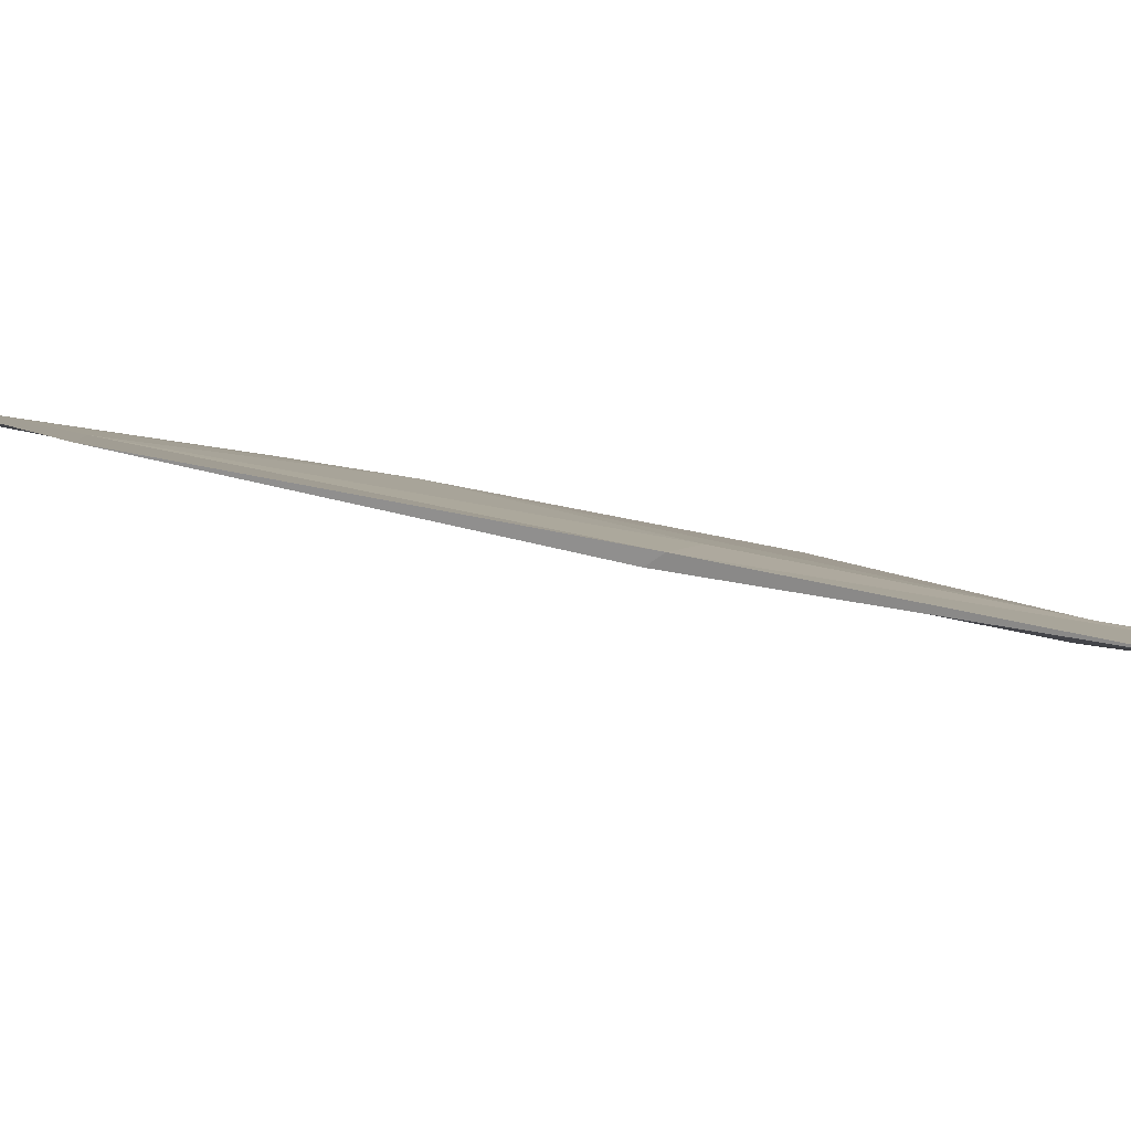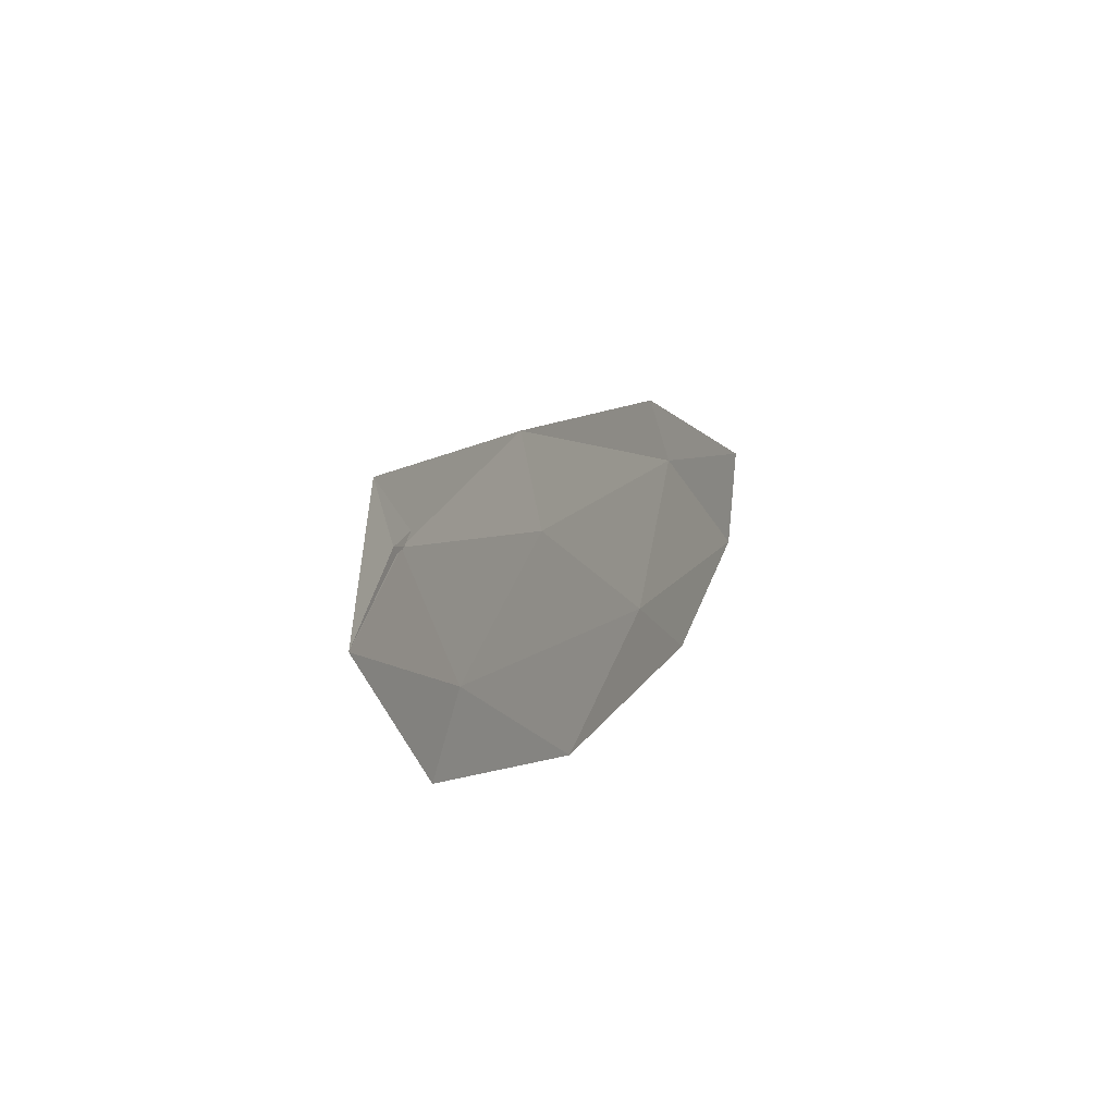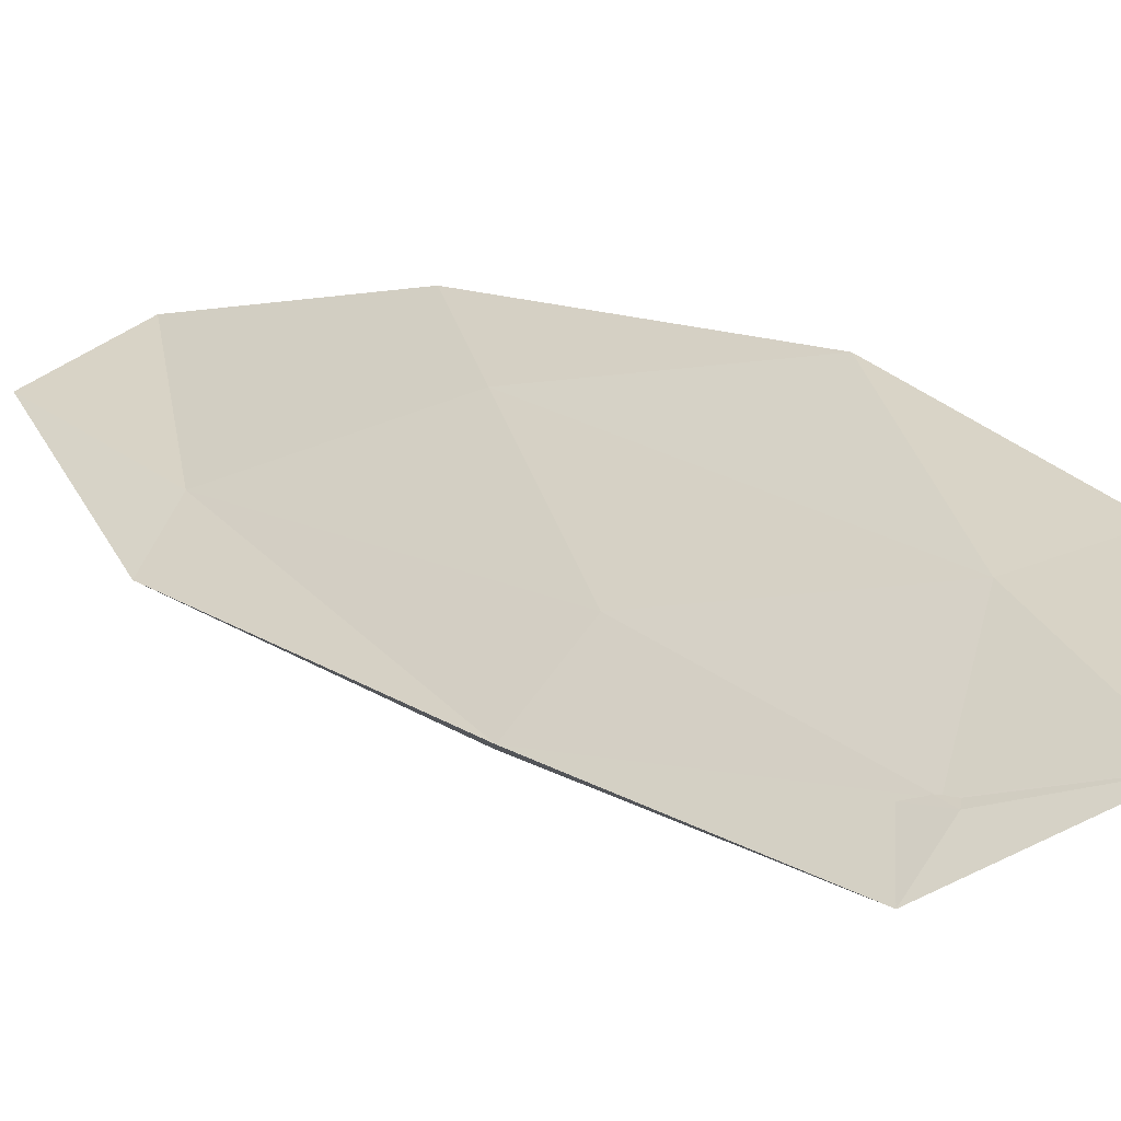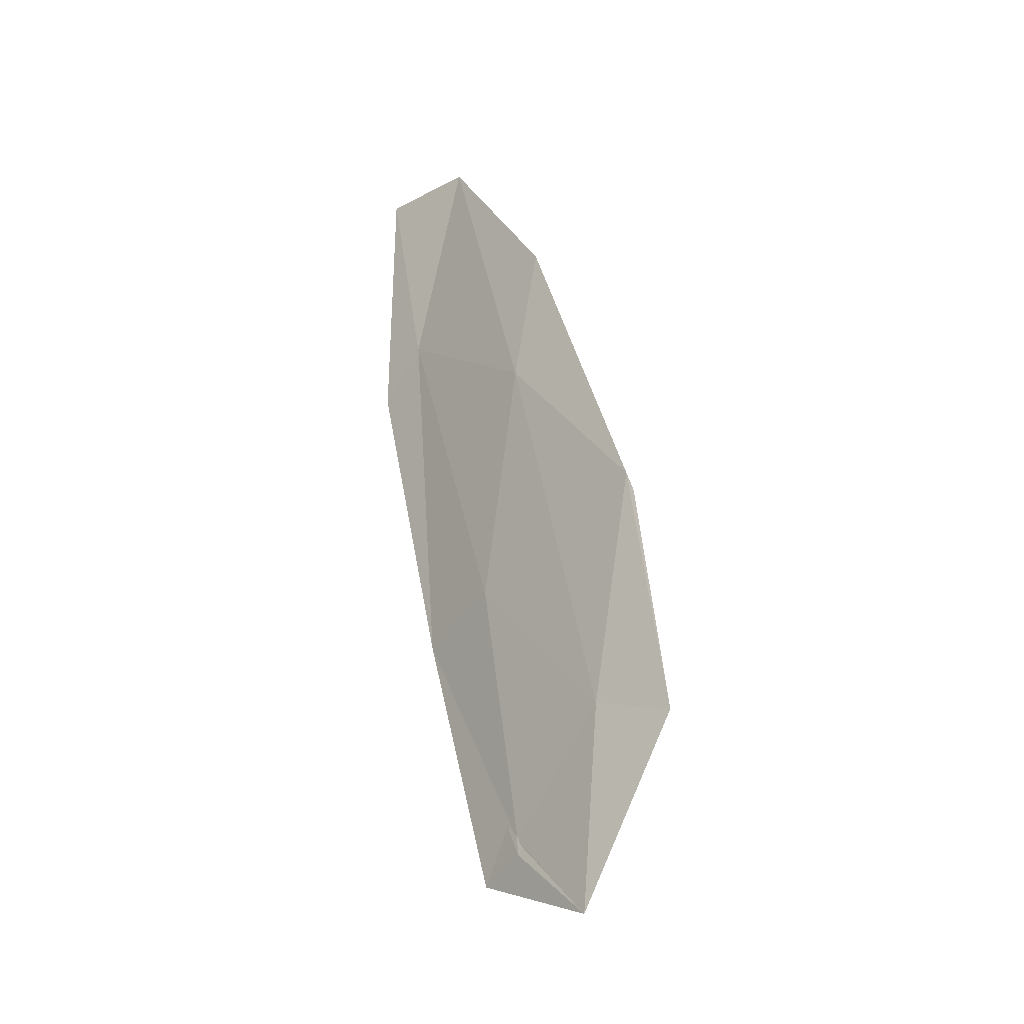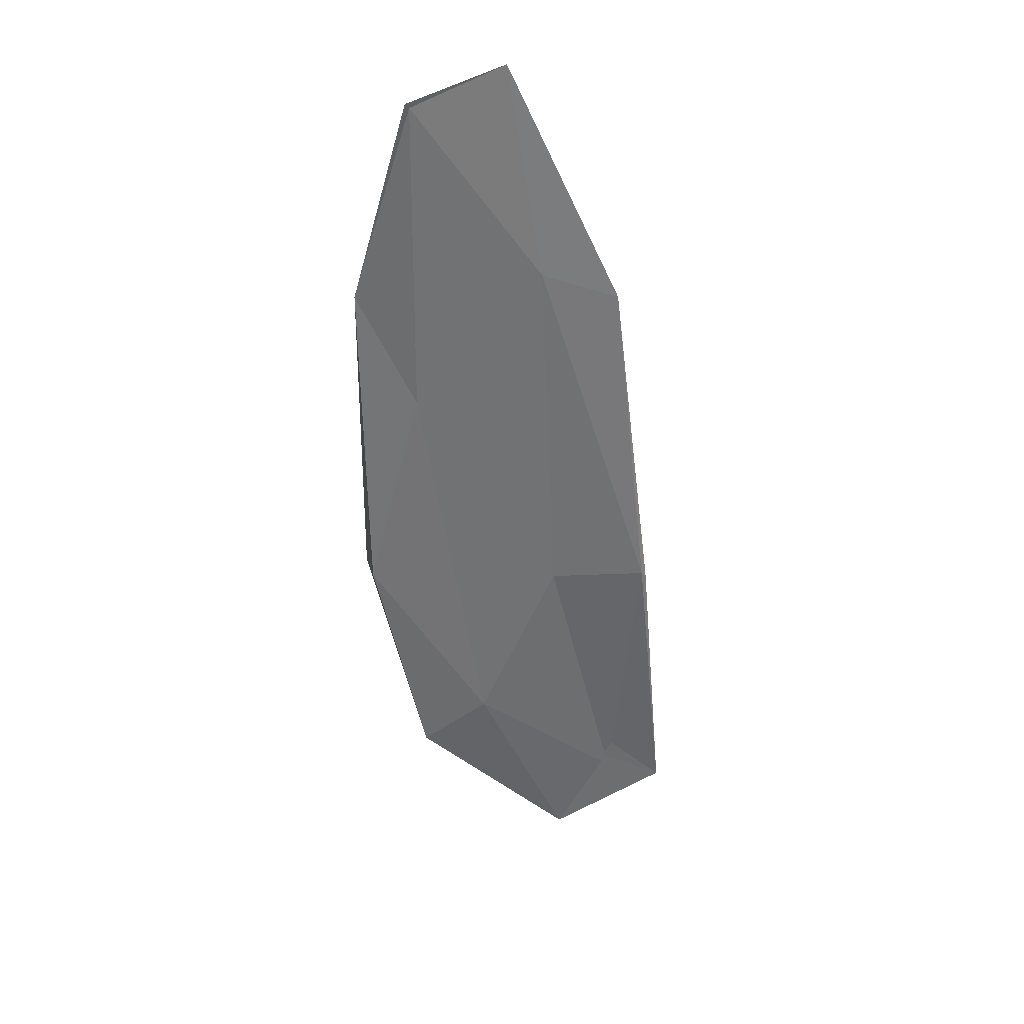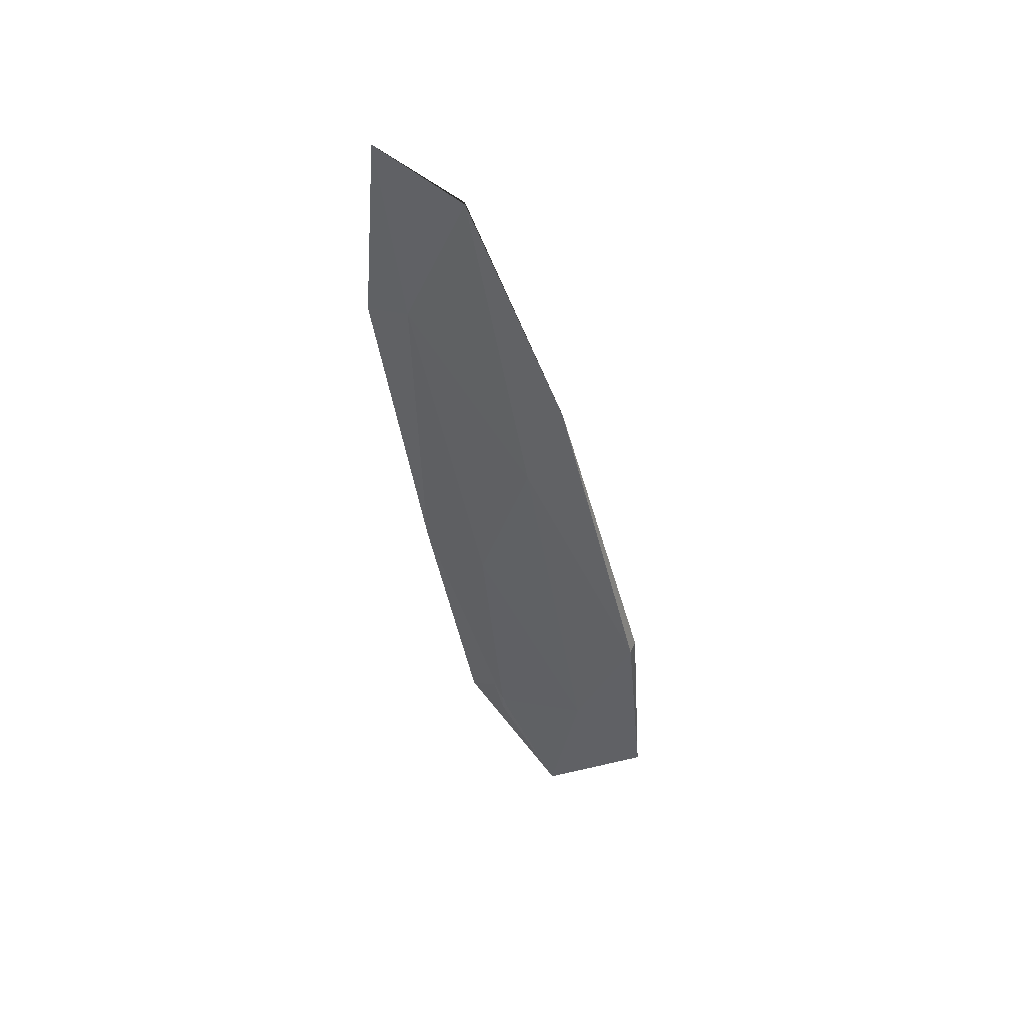
<metadata>
{"format":"obj","ext":"obj","renderer":"f3d","projection":"perspective","resolution":1024,"background":"white","views":[{"elev":-49.8,"azim":105.5,"up":"+Y"},{"elev":-73.2,"azim":50.7,"up":"+Z"},{"elev":-10.8,"azim":146.5,"up":"+Y"},{"elev":-57.2,"azim":-176.9,"up":"+Z"},{"elev":56.4,"azim":-39.8,"up":"+Z"},{"elev":24.7,"azim":177.4,"up":"+Z"}]}
</metadata>
<code>
v 24.07 73.31 -15.16
v 24.09 73.31 -15.13
v 24.09 73.3 -15.17
v 24.1 73.3 -15.13
v 24.09 73.29 -15.17
v 24.1 73.3 -15.13
v 24.08 73.3 -15.18
v 24.09 73.3 -15.17
v 24.08 73.34 -15.1
v 24.09 73.35 -15.06
v 24.1 73.33 -15.08
v 24.1 73.35 -15.05
v 24.11 73.32 -15.08
v 24.1 73.33 -15.08
v 24.07 73.33 -15.13
v 24.09 73.31 -15.13
v 24.06 73.32 -15.17
v 24.07 73.31 -15.16
v 24.08 73.35 -15.09
v 24.09 73.35 -15.06
v 24.07 73.34 -15.13
v 24.08 73.34 -15.11
f 1 3 2
f 4 3 5
f 4 2 3
f 6 4 5
f 7 3 1
f 7 5 3
f 7 8 5
f 8 6 5
f 9 11 10
f 12 11 13
f 12 10 11
f 14 12 13
f 9 2 11
f 1 2 9
f 15 1 9
f 2 4 11
f 4 13 11
f 6 13 4
f 14 13 6
f 16 14 6
f 17 1 15
f 17 7 1
f 18 8 7
f 18 7 17
f 8 16 6
f 8 18 16
f 9 10 19
f 20 10 12
f 20 19 10
f 20 12 14
f 15 19 21
f 15 9 19
f 19 20 22
f 19 22 21
f 22 14 16
f 22 20 14
f 17 15 21
f 21 18 17
f 21 22 18
f 22 16 18

</code>
